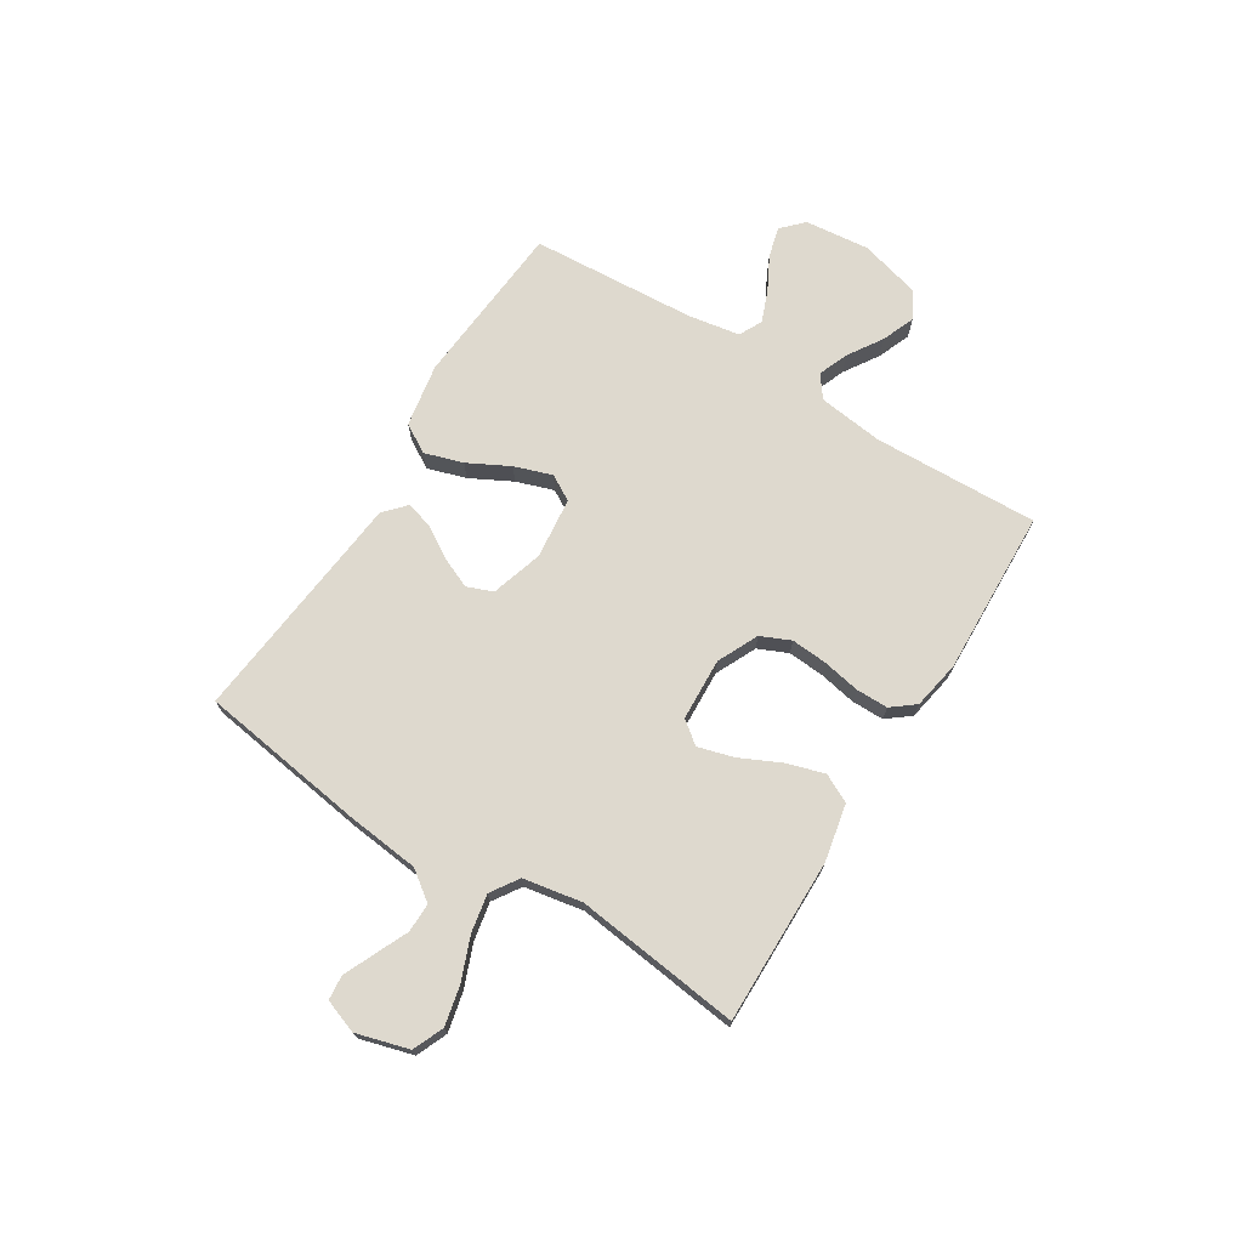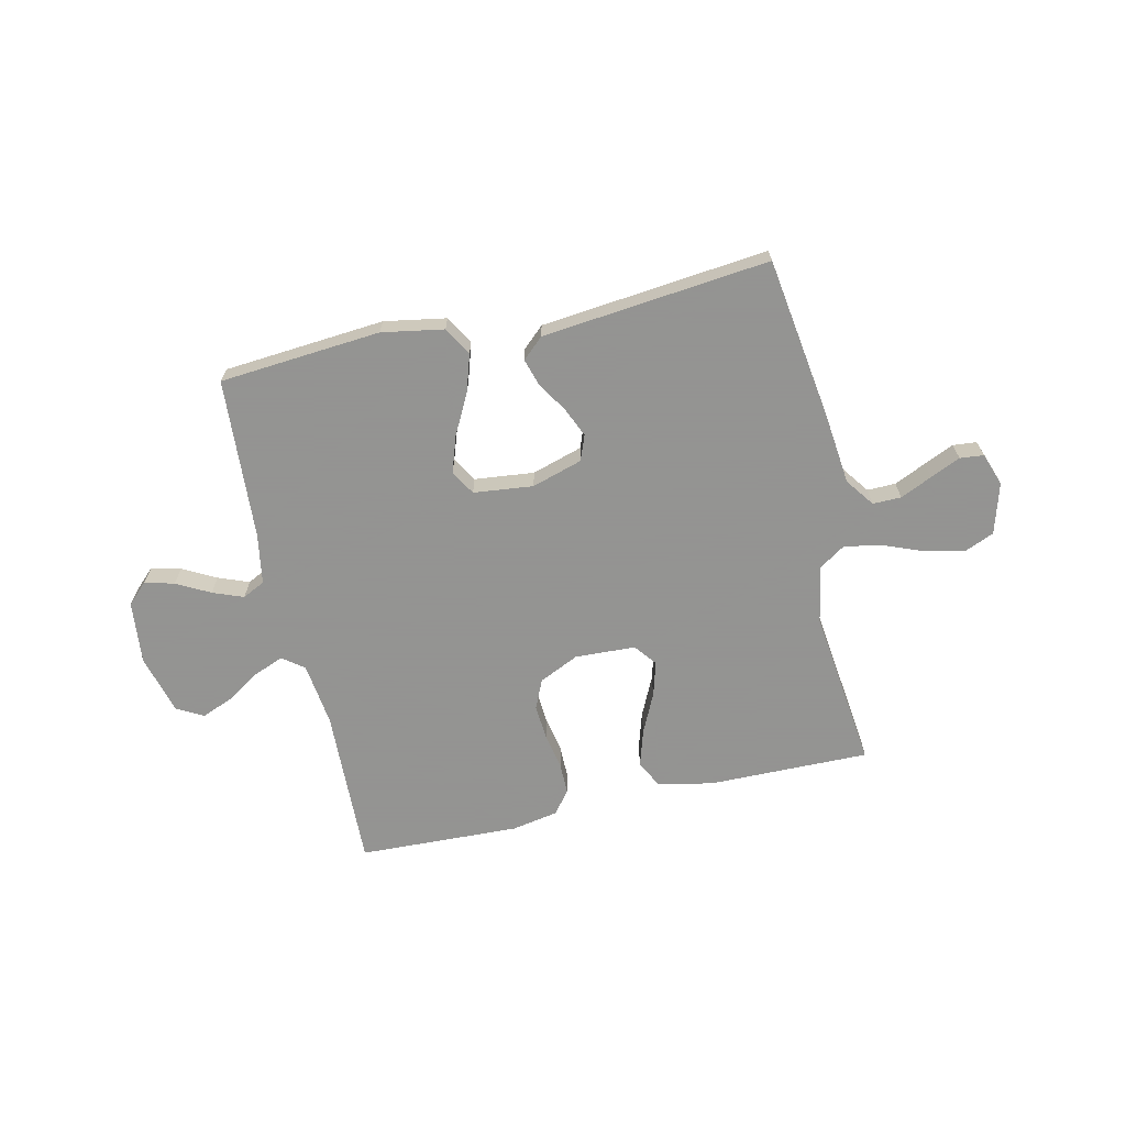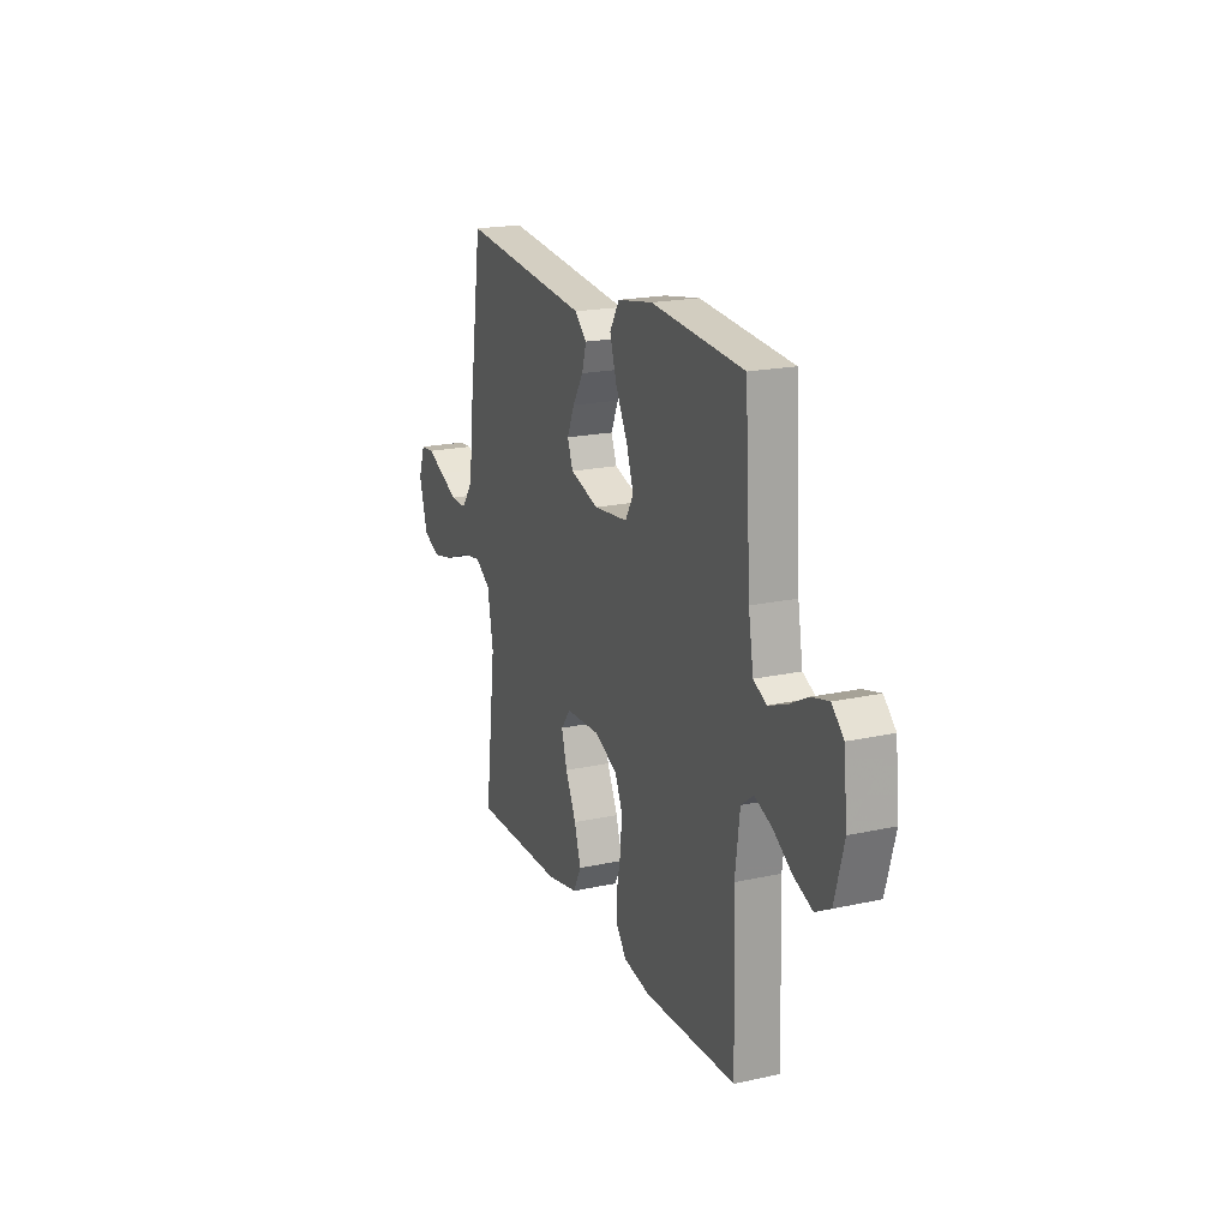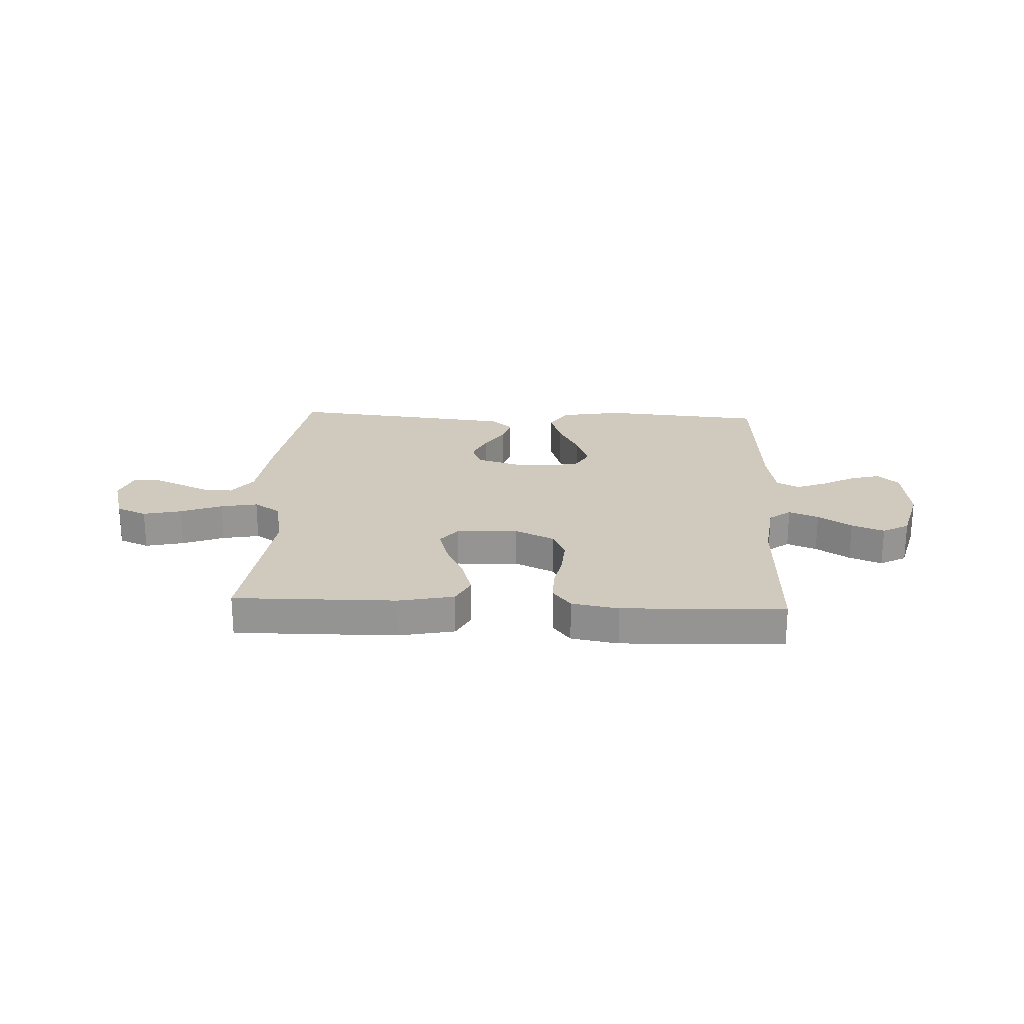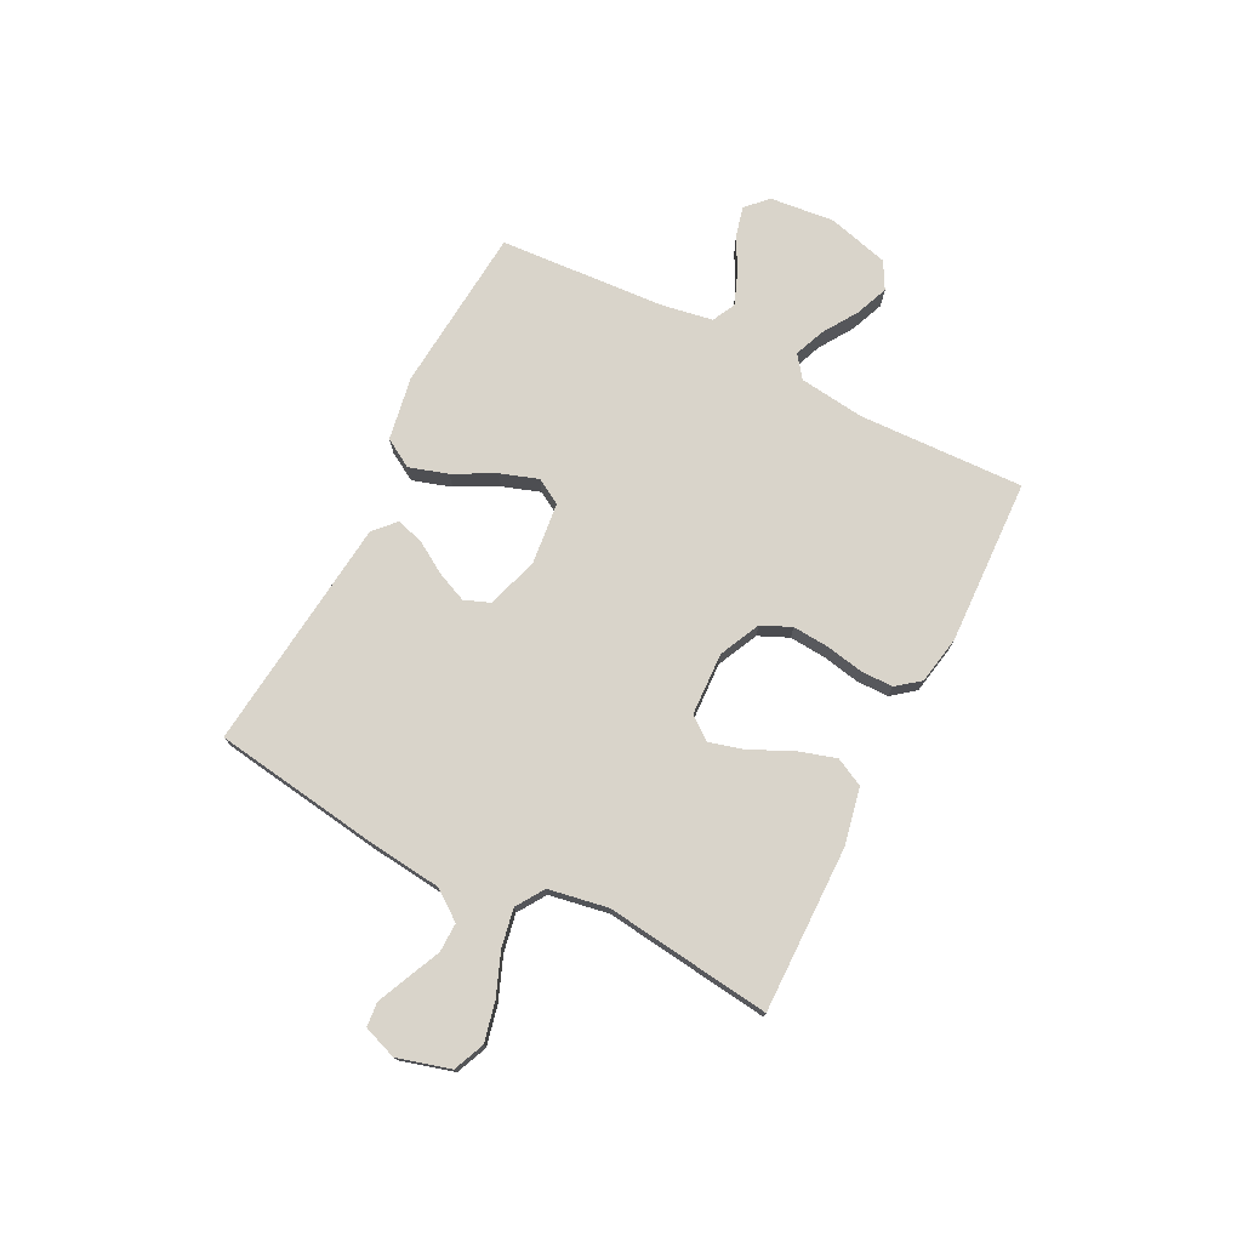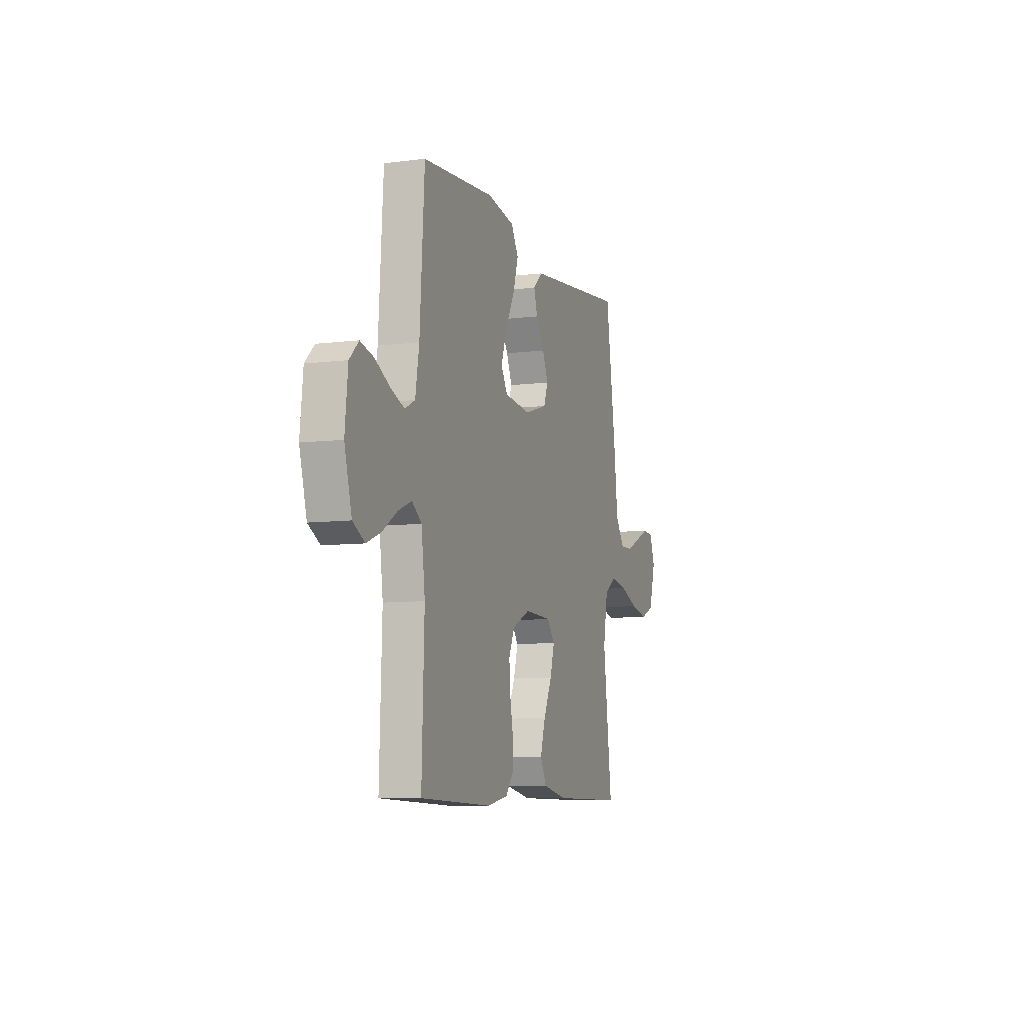
<metadata>
{"format":"obj","ext":"obj","renderer":"f3d","projection":"perspective","resolution":1024,"background":"white","views":[{"elev":71.6,"azim":121.9,"up":"+Y"},{"elev":-66.9,"azim":12.7,"up":"+Y"},{"elev":19.6,"azim":-112.3,"up":"+Z"},{"elev":22.8,"azim":-177.4,"up":"+Y"},{"elev":74.8,"azim":116.9,"up":"+Y"},{"elev":-8.0,"azim":-70.7,"up":"+Z"}]}
</metadata>
<code>
v 0.5 0.07 0.5
v 0.544 0.07 0.2
v 0.559 0.07 0.065
v 0.598 0.07 0.012
v 0.651 0.07 0.013
v 0.71 0.07 0.04
v 0.766 0.07 0.065
v 0.81 0.07 0.061
v 0.832 0.07 0
v 0.805 0.07 -0.095
v 0.749 0.07 -0.119
v 0.678 0.07 -0.103
v 0.601 0.07 -0.073
v 0.532 0.07 -0.06
v 0.482 0.07 -0.093
v 0.463 0.07 -0.2
v 0.5 0.07 -0.5
v 0.2 0.07 -0.497
v 0.097 0.07 -0.476
v 0.071 0.07 -0.425
v 0.092 0.07 -0.356
v 0.127 0.07 -0.282
v 0.145 0.07 -0.218
v 0.113 0.07 -0.177
v 0 0.07 -0.172
v -0.074 0.07 -0.207
v -0.098 0.07 -0.261
v -0.093 0.07 -0.327
v -0.08 0.07 -0.394
v -0.08 0.07 -0.453
v -0.113 0.07 -0.495
v -0.2 0.07 -0.511
v -0.5 0.07 -0.5
v -0.49 0.07 -0.2
v -0.505 0.07 -0.082
v -0.545 0.07 -0.052
v -0.6 0.07 -0.074
v -0.662 0.07 -0.114
v -0.722 0.07 -0.138
v -0.771 0.07 -0.111
v -0.801 0.07 0
v -0.789 0.07 0.117
v -0.751 0.07 0.154
v -0.696 0.07 0.14
v -0.634 0.07 0.107
v -0.577 0.07 0.085
v -0.535 0.07 0.106
v -0.519 0.07 0.2
v -0.5 0.07 0.5
v -0.2 0.07 0.525
v -0.085 0.07 0.505
v -0.054 0.07 0.453
v -0.076 0.07 0.383
v -0.115 0.07 0.308
v -0.138 0.07 0.24
v -0.111 0.07 0.194
v 0 0.07 0.182
v 0.094 0.07 0.211
v 0.112 0.07 0.258
v 0.088 0.07 0.313
v 0.053 0.07 0.369
v 0.038 0.07 0.419
v 0.077 0.07 0.455
v 0.2 0.07 0.468
v 0.5 0 0.5
v 0.544 0 0.2
v 0.559 0 0.065
v 0.598 0 0.012
v 0.651 0 0.013
v 0.71 0 0.04
v 0.766 0 0.065
v 0.81 0 0.061
v 0.832 0 0
v 0.805 0 -0.095
v 0.749 0 -0.119
v 0.678 0 -0.103
v 0.601 0 -0.073
v 0.532 0 -0.06
v 0.482 0 -0.093
v 0.463 0 -0.2
v 0.5 0 -0.5
v 0.2 0 -0.497
v 0.097 0 -0.476
v 0.071 0 -0.425
v 0.092 0 -0.356
v 0.127 0 -0.282
v 0.145 0 -0.218
v 0.113 0 -0.177
v 0 0 -0.172
v -0.074 0 -0.207
v -0.098 0 -0.261
v -0.093 0 -0.327
v -0.08 0 -0.394
v -0.08 0 -0.453
v -0.113 0 -0.495
v -0.2 0 -0.511
v -0.5 0 -0.5
v -0.49 0 -0.2
v -0.505 0 -0.082
v -0.545 0 -0.052
v -0.6 0 -0.074
v -0.662 0 -0.114
v -0.722 0 -0.138
v -0.771 0 -0.111
v -0.801 0 0
v -0.789 0 0.117
v -0.751 0 0.154
v -0.696 0 0.14
v -0.634 0 0.107
v -0.577 0 0.085
v -0.535 0 0.106
v -0.519 0 0.2
v -0.5 0 0.5
v -0.2 0 0.525
v -0.085 0 0.505
v -0.054 0 0.453
v -0.076 0 0.383
v -0.115 0 0.308
v -0.138 0 0.24
v -0.111 0 0.194
v 0 0 0.182
v 0.094 0 0.211
v 0.112 0 0.258
v 0.088 0 0.313
v 0.053 0 0.369
v 0.038 0 0.419
v 0.077 0 0.455
v 0.2 0 0.468
f 61 62 63 64
f 60 61 64 1
f 59 60 1 2
f 58 59 2 3
f 57 58 3 4
f 56 57 4
f 51 52 53 54
f 51 54 55
f 48 49 50 51
f 47 48 51 55
f 46 47 55 56
f 42 43 44 45
f 42 45 46
f 41 42 46
f 37 38 39 40
f 36 37 40 41
f 31 32 33 34
f 31 34 35
f 28 29 30 31
f 27 28 31 35
f 26 27 35 36
f 19 20 21 22
f 19 22 23
f 16 17 18 19
f 15 16 19 23
f 14 15 23 24
f 10 11 12 13
f 10 13 14
f 9 10 14
f 8 9 14
f 5 6 7 8
f 5 8 14 24
f 41 46 56 4
f 25 26 36
f 5 24 25 36
f 4 5 36
f 4 36 41
f 128 127 126 125
f 65 128 125 124
f 66 65 124 123
f 67 66 123 122
f 68 67 122 121
f 68 121 120
f 118 117 116 115
f 119 118 115
f 115 114 113 112
f 119 115 112 111
f 120 119 111 110
f 109 108 107 106
f 110 109 106
f 110 106 105
f 104 103 102 101
f 105 104 101 100
f 98 97 96 95
f 99 98 95
f 95 94 93 92
f 99 95 92 91
f 100 99 91 90
f 86 85 84 83
f 87 86 83
f 83 82 81 80
f 87 83 80 79
f 88 87 79 78
f 77 76 75 74
f 78 77 74
f 78 74 73
f 78 73 72
f 72 71 70 69
f 88 78 72 69
f 68 120 110 105
f 100 90 89
f 100 89 88 69
f 100 69 68
f 105 100 68
f 1 65 66 2
f 2 66 67 3
f 3 67 68 4
f 4 68 69 5
f 5 69 70 6
f 6 70 71 7
f 7 71 72 8
f 8 72 73 9
f 9 73 74 10
f 10 74 75 11
f 11 75 76 12
f 12 76 77 13
f 13 77 78 14
f 14 78 79 15
f 15 79 80 16
f 16 80 81 17
f 17 81 82 18
f 18 82 83 19
f 19 83 84 20
f 20 84 85 21
f 21 85 86 22
f 22 86 87 23
f 23 87 88 24
f 24 88 89 25
f 25 89 90 26
f 26 90 91 27
f 27 91 92 28
f 28 92 93 29
f 29 93 94 30
f 30 94 95 31
f 31 95 96 32
f 32 96 97 33
f 33 97 98 34
f 34 98 99 35
f 35 99 100 36
f 36 100 101 37
f 37 101 102 38
f 38 102 103 39
f 39 103 104 40
f 40 104 105 41
f 41 105 106 42
f 42 106 107 43
f 43 107 108 44
f 44 108 109 45
f 45 109 110 46
f 46 110 111 47
f 47 111 112 48
f 48 112 113 49
f 49 113 114 50
f 50 114 115 51
f 51 115 116 52
f 52 116 117 53
f 53 117 118 54
f 54 118 119 55
f 55 119 120 56
f 56 120 121 57
f 57 121 122 58
f 58 122 123 59
f 59 123 124 60
f 60 124 125 61
f 61 125 126 62
f 62 126 127 63
f 63 127 128 64
f 64 128 65 1

</code>
